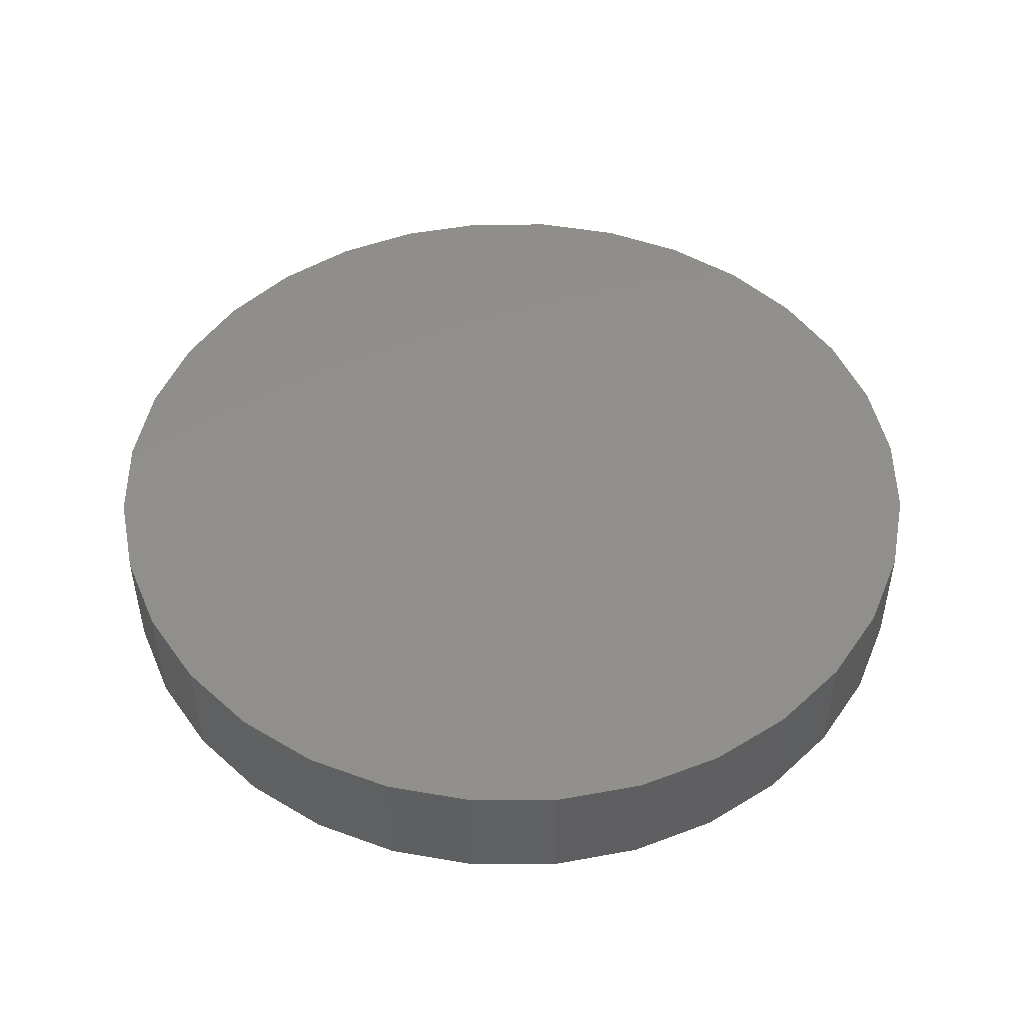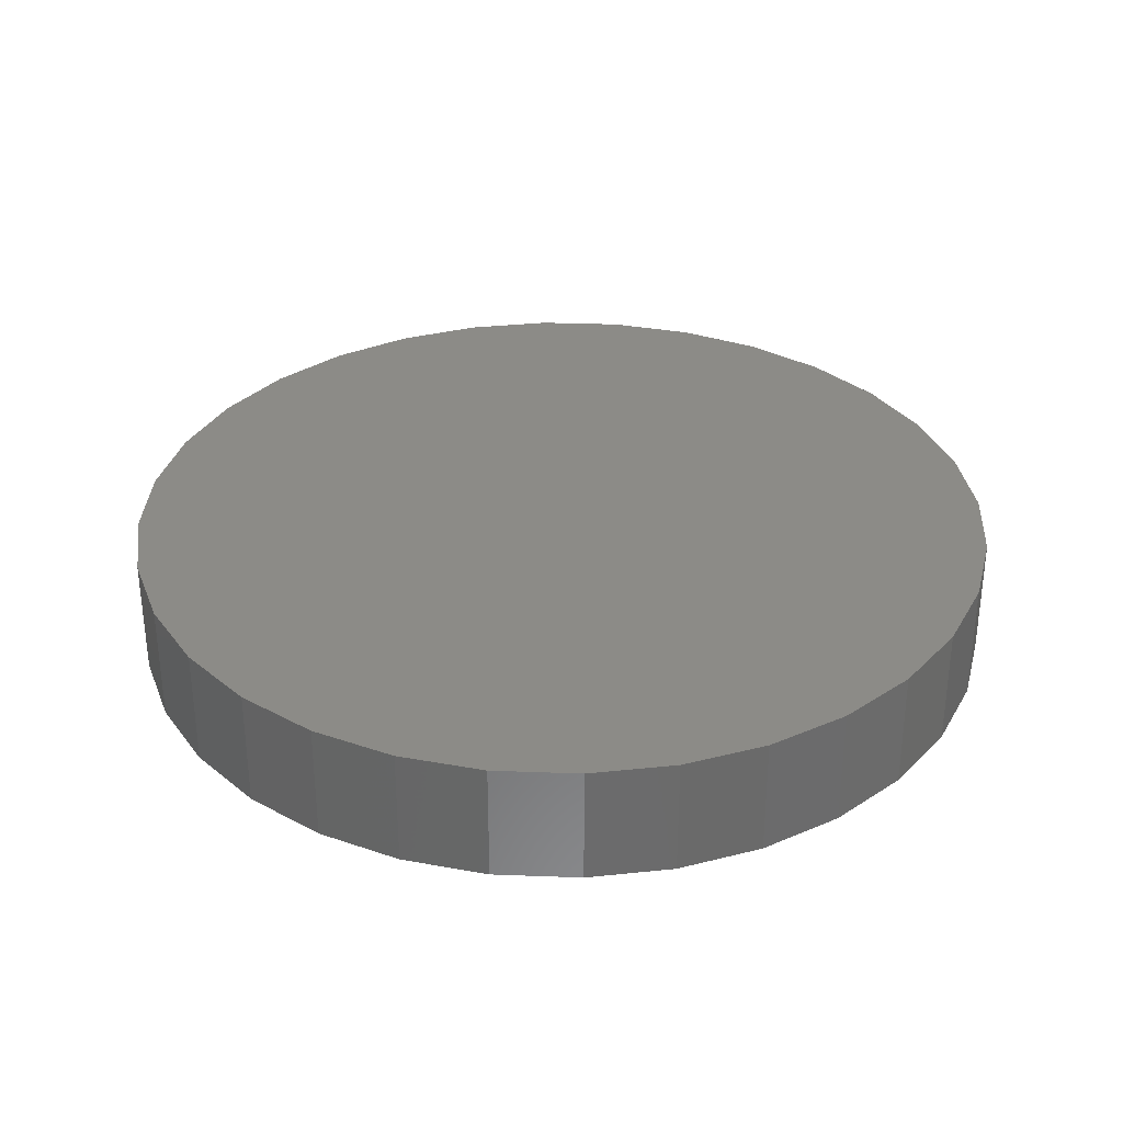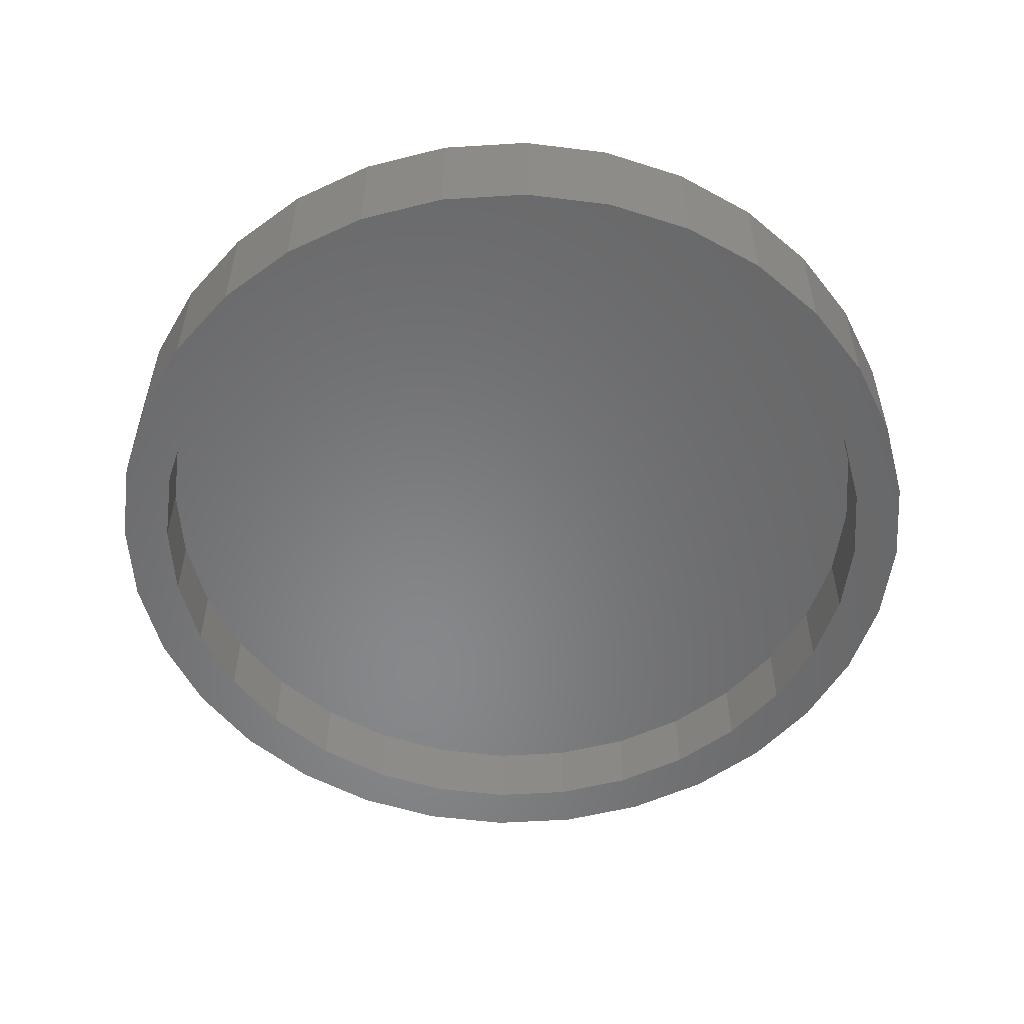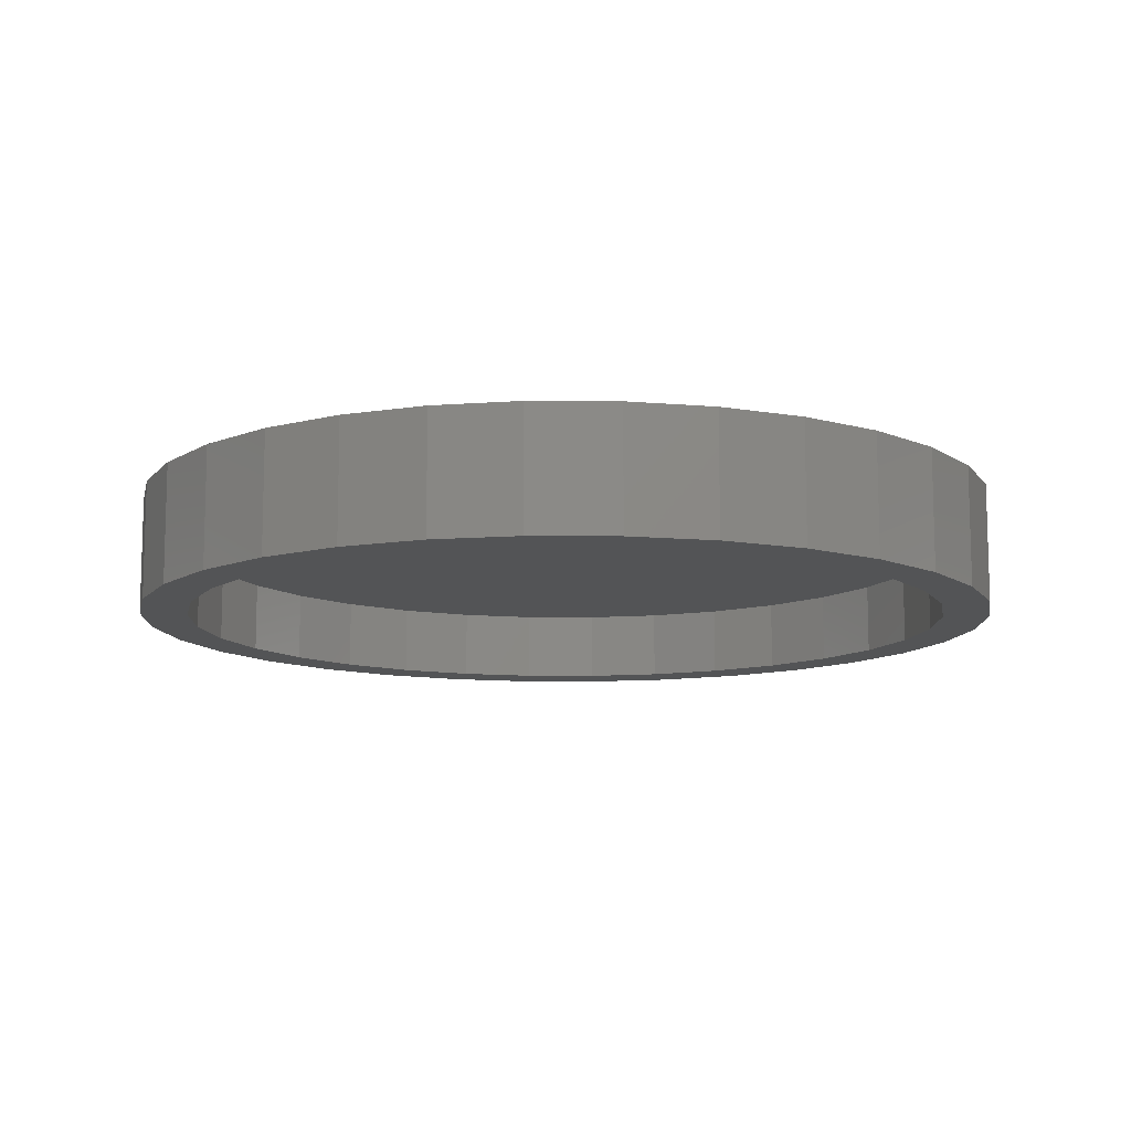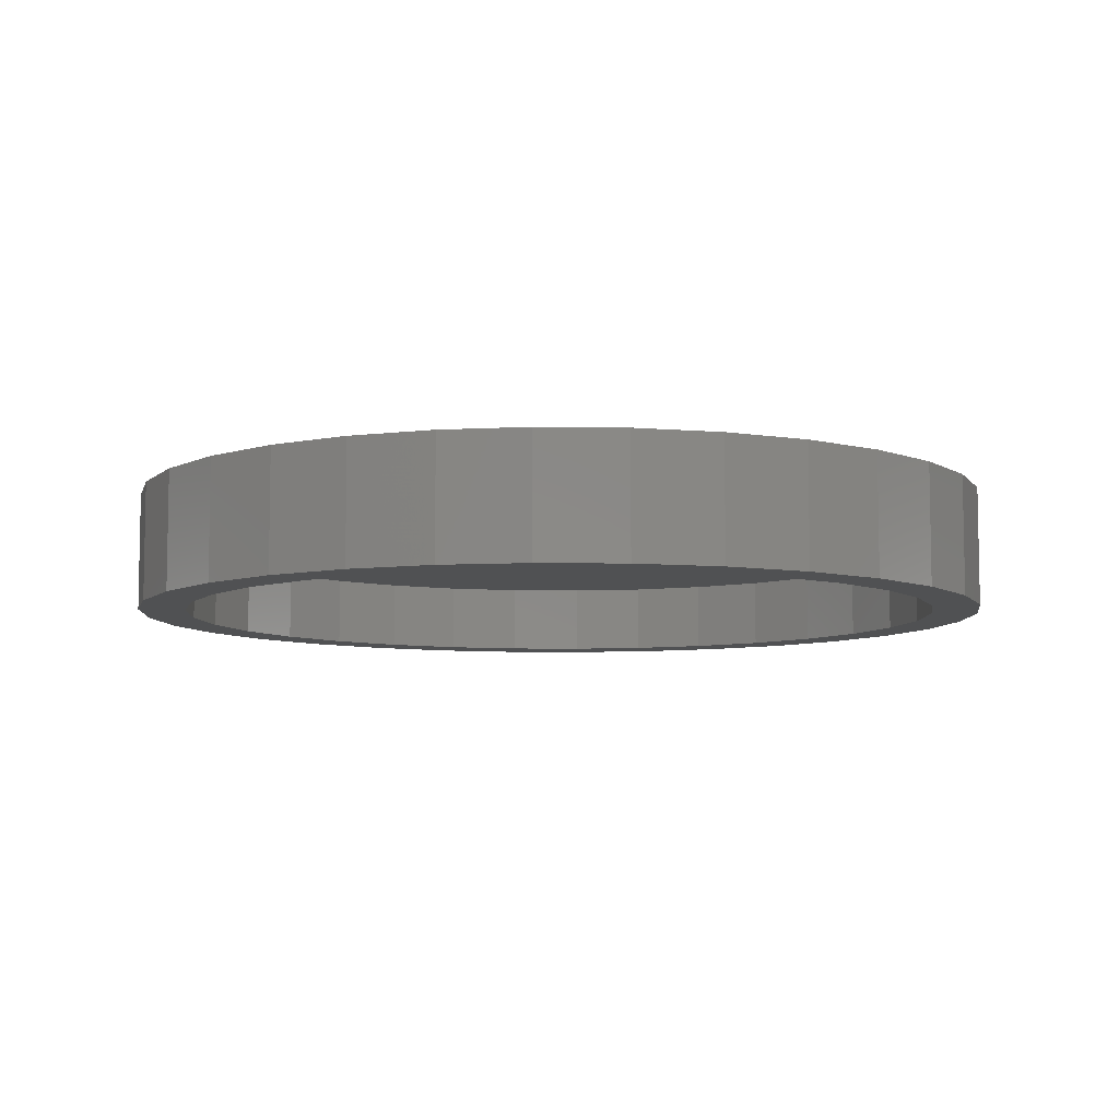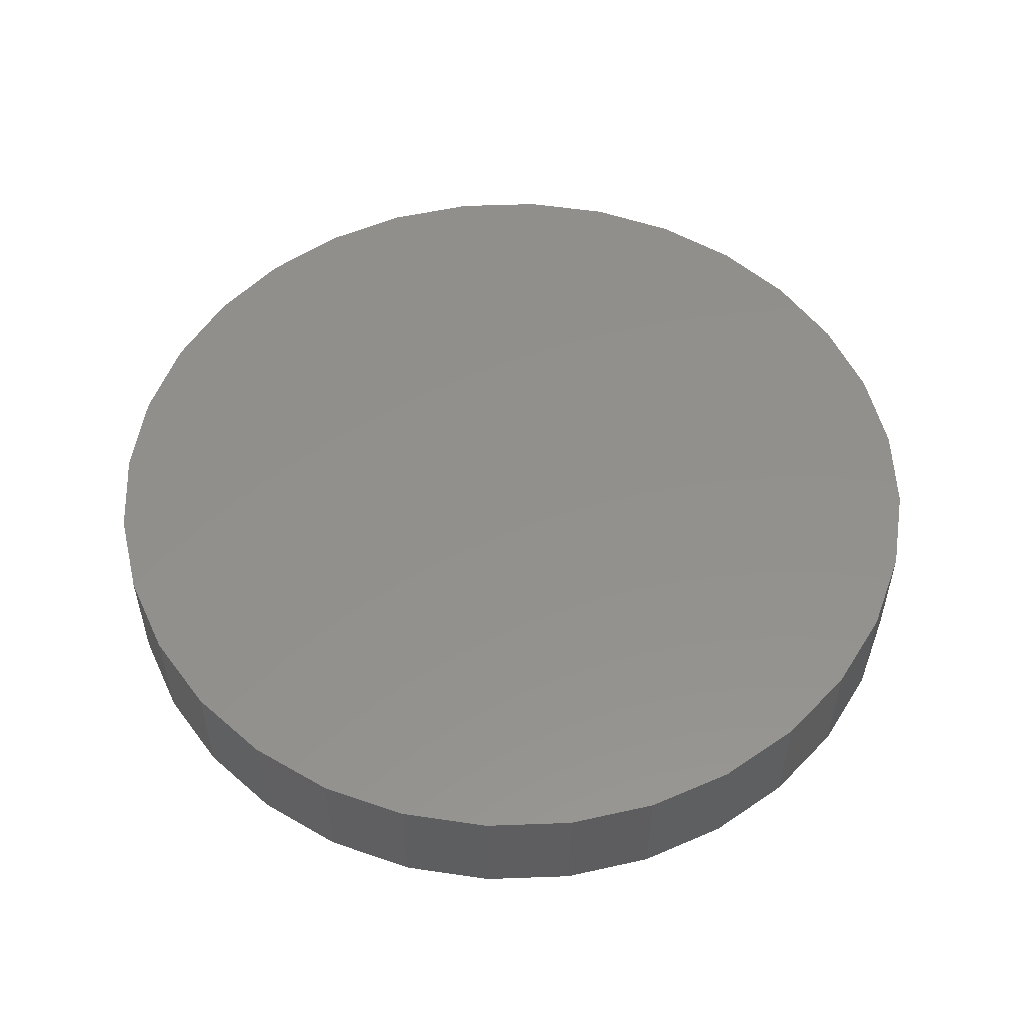
<metadata>
{"format":"stl","ext":"stl","renderer":"f3d","projection":"perspective","resolution":1024,"background":"white","views":[{"elev":48.6,"azim":-107.2,"up":"+Z"},{"elev":32.8,"azim":-148.9,"up":"+Z"},{"elev":-54.4,"azim":43.1,"up":"+Z"},{"elev":-11.1,"azim":72.2,"up":"+Z"},{"elev":-7.4,"azim":-176.9,"up":"+Z"},{"elev":53.7,"azim":115.9,"up":"+Z"}]}
</metadata>
<code>
# stl→obj: 128 verts, 252 faces
v 0.3717 0.3615 0
v 0.3996 0.3642 0
v 0.3996 0.3486 0
v 0.3448 0.3533 0
v 0.3747 0.3462 0
v 0.3201 0.3401 0
v 0.3508 0.3389 0
v 0.3288 0.3271 0
v 0.2984 0.3223 0
v 0.3288 0.1151 0
v 0.3508 0.1034 0
v 0.3201 0.1022 0
v 0.3747 0.09612 0
v 0.3448 0.08894 0
v 0.3996 0.09367 0
v 0.3717 0.08079 0
v 0.3996 0.07804 0
v 0.4275 0.3615 0
v 0.4543 0.3533 0
v 0.4245 0.3462 0
v 0.4791 0.3401 0
v 0.4484 0.3389 0
v 0.4704 0.3271 0
v 0.4704 0.1151 0
v 0.5008 0.12 0
v 0.4791 0.1022 0
v 0.4484 0.1034 0
v 0.4245 0.09612 0
v 0.4543 0.08894 0
v 0.4275 0.08079 0
v 0.3095 0.3113 0
v 0.2936 0.292 0
v 0.2806 0.3006 0
v 0.2818 0.2699 0
v 0.2674 0.2759 0
v 0.2746 0.246 0
v 0.2592 0.2491 0
v 0.2721 0.2211 0
v 0.2565 0.2211 0
v 0.2746 0.1963 0
v 0.2592 0.1932 0
v 0.2818 0.1724 0
v 0.2674 0.1664 0
v 0.2936 0.1503 0
v 0.2806 0.1416 0
v 0.3095 0.131 0
v 0.2984 0.12 0
v 0.4897 0.131 0
v 0.5056 0.1503 0
v 0.5186 0.1416 0
v 0.5174 0.1724 0
v 0.5318 0.1664 0
v 0.5246 0.1963 0
v 0.5399 0.1932 0
v 0.5271 0.2211 0
v 0.5427 0.2211 0
v 0.5246 0.246 0
v 0.5399 0.2491 0
v 0.5174 0.2699 0
v 0.5318 0.2759 0
v 0.5056 0.292 0
v 0.5186 0.3006 0
v 0.4897 0.3113 0
v 0.5008 0.3223 0
v 0.4245 0.09612 0.02344
v 0.4484 0.1034 0.02344
v 0.4704 0.1151 0.02344
v 0.4897 0.131 0.02344
v 0.5056 0.1503 0.02344
v 0.5174 0.1724 0.02344
v 0.5246 0.1963 0.02344
v 0.5271 0.2211 0.02344
v 0.3996 0.09367 0.02344
v 0.3747 0.09612 0.02344
v 0.3508 0.1034 0.02344
v 0.3288 0.1151 0.02344
v 0.3095 0.131 0.02344
v 0.2936 0.1503 0.02344
v 0.2818 0.1724 0.02344
v 0.2746 0.1963 0.02344
v 0.2721 0.2211 0.02344
v 0.3747 0.3462 0.02344
v 0.3508 0.3389 0.02344
v 0.3288 0.3271 0.02344
v 0.3095 0.3113 0.02344
v 0.2936 0.292 0.02344
v 0.2818 0.2699 0.02344
v 0.2746 0.246 0.02344
v 0.3996 0.3486 0.02344
v 0.4245 0.3462 0.02344
v 0.4484 0.3389 0.02344
v 0.4704 0.3271 0.02344
v 0.4897 0.3113 0.02344
v 0.5056 0.292 0.02344
v 0.5174 0.2699 0.02344
v 0.5246 0.246 0.02344
v 0.3717 0.3615 0.03906
v 0.4275 0.3615 0.03906
v 0.3996 0.3642 0.03906
v 0.3448 0.3533 0.03906
v 0.4543 0.3533 0.03906
v 0.4543 0.08894 0.03906
v 0.3717 0.08079 0.03906
v 0.4275 0.08079 0.03906
v 0.3996 0.07804 0.03906
v 0.4791 0.3401 0.03906
v 0.3201 0.3401 0.03906
v 0.5008 0.3223 0.03906
v 0.2984 0.3223 0.03906
v 0.5186 0.3006 0.03906
v 0.2806 0.3006 0.03906
v 0.5318 0.2759 0.03906
v 0.2674 0.2759 0.03906
v 0.5399 0.2491 0.03906
v 0.2592 0.2491 0.03906
v 0.5427 0.2211 0.03906
v 0.2565 0.2211 0.03906
v 0.5399 0.1932 0.03906
v 0.2592 0.1932 0.03906
v 0.5318 0.1664 0.03906
v 0.2674 0.1664 0.03906
v 0.5186 0.1416 0.03906
v 0.2806 0.1416 0.03906
v 0.5008 0.12 0.03906
v 0.2984 0.12 0.03906
v 0.4791 0.1022 0.03906
v 0.3201 0.1022 0.03906
v 0.3448 0.08894 0.03906
f 1 2 3
f 4 1 3
f 4 3 5
f 5 6 4
f 7 6 5
f 6 7 8
f 8 9 6
f 10 11 12
f 12 11 13
f 13 14 12
f 13 15 14
f 16 14 15
f 17 16 15
f 3 2 18
f 18 19 3
f 20 3 19
f 21 20 19
f 21 22 20
f 23 22 21
f 24 25 26
f 27 24 26
f 28 27 26
f 29 28 26
f 15 28 29
f 15 29 30
f 30 17 15
f 8 31 9
f 9 31 32
f 9 32 33
f 33 32 34
f 33 34 35
f 35 34 36
f 35 36 37
f 37 36 38
f 37 38 39
f 39 38 40
f 39 40 41
f 41 40 42
f 41 42 43
f 43 42 44
f 43 44 45
f 45 44 46
f 45 46 47
f 47 46 10
f 47 10 12
f 24 48 25
f 25 48 49
f 25 49 50
f 50 49 51
f 50 51 52
f 52 51 53
f 52 53 54
f 54 53 55
f 54 55 56
f 56 55 57
f 56 57 58
f 58 57 59
f 58 59 60
f 60 59 61
f 60 61 62
f 62 61 63
f 62 63 64
f 64 63 23
f 64 23 21
f 15 65 28
f 28 65 66
f 28 66 27
f 27 66 67
f 27 67 24
f 24 67 68
f 24 68 48
f 48 68 69
f 48 69 49
f 49 69 70
f 49 70 51
f 51 70 71
f 51 71 53
f 53 71 72
f 53 72 55
f 65 15 73
f 73 15 13
f 73 13 74
f 74 13 11
f 74 11 75
f 75 11 10
f 75 10 76
f 76 10 46
f 76 46 77
f 77 46 44
f 77 44 78
f 78 44 42
f 78 42 79
f 79 42 40
f 79 40 80
f 80 40 38
f 80 38 81
f 3 82 5
f 5 82 83
f 5 83 7
f 7 83 84
f 7 84 8
f 8 84 85
f 8 85 31
f 31 85 86
f 31 86 32
f 32 86 87
f 32 87 34
f 34 87 88
f 34 88 36
f 36 88 81
f 36 81 38
f 82 3 89
f 89 3 20
f 89 20 90
f 90 20 22
f 90 22 91
f 91 22 23
f 91 23 92
f 92 23 63
f 92 63 93
f 93 63 61
f 93 61 94
f 94 61 59
f 94 59 95
f 95 59 57
f 95 57 96
f 96 57 55
f 96 55 72
f 89 90 82
f 83 82 90
f 91 83 90
f 84 83 91
f 92 84 91
f 66 75 67
f 74 75 66
f 65 74 66
f 73 74 65
f 75 76 67
f 67 76 77
f 67 77 68
f 68 77 78
f 68 78 69
f 69 78 79
f 69 79 70
f 70 79 80
f 70 80 71
f 71 80 81
f 71 81 72
f 72 81 88
f 72 88 96
f 96 88 87
f 96 87 95
f 95 87 86
f 95 86 94
f 94 86 85
f 94 85 93
f 93 85 84
f 93 84 92
f 97 98 99
f 98 97 100
f 98 100 101
f 102 103 104
f 104 103 105
f 101 100 106
f 106 100 107
f 106 107 108
f 108 107 109
f 108 109 110
f 110 109 111
f 110 111 112
f 112 111 113
f 112 113 114
f 114 113 115
f 114 115 116
f 116 115 117
f 116 117 118
f 118 117 119
f 118 119 120
f 120 119 121
f 120 121 122
f 122 121 123
f 122 123 124
f 124 123 125
f 124 125 126
f 126 125 127
f 126 127 102
f 102 127 128
f 102 128 103
f 56 116 54
f 54 116 118
f 54 118 52
f 52 118 120
f 52 120 50
f 50 120 122
f 50 122 25
f 25 122 124
f 25 124 26
f 26 124 126
f 26 126 29
f 29 126 102
f 29 102 30
f 30 102 104
f 30 104 17
f 17 104 105
f 17 105 16
f 16 105 103
f 16 103 14
f 14 103 128
f 14 128 12
f 12 128 127
f 12 127 47
f 47 127 125
f 47 125 45
f 45 125 123
f 45 123 43
f 43 123 121
f 43 121 41
f 41 121 119
f 41 119 39
f 39 119 117
f 39 117 37
f 37 117 115
f 37 115 35
f 35 115 113
f 35 113 33
f 33 113 111
f 33 111 9
f 9 111 109
f 9 109 6
f 6 109 107
f 6 107 4
f 4 107 100
f 4 100 1
f 1 100 97
f 1 97 2
f 2 97 99
f 2 99 18
f 18 99 98
f 18 98 19
f 19 98 101
f 19 101 21
f 21 101 106
f 21 106 64
f 64 106 108
f 64 108 62
f 62 108 110
f 62 110 60
f 60 110 112
f 60 112 58
f 58 112 114
f 58 114 56
f 56 114 116

</code>
